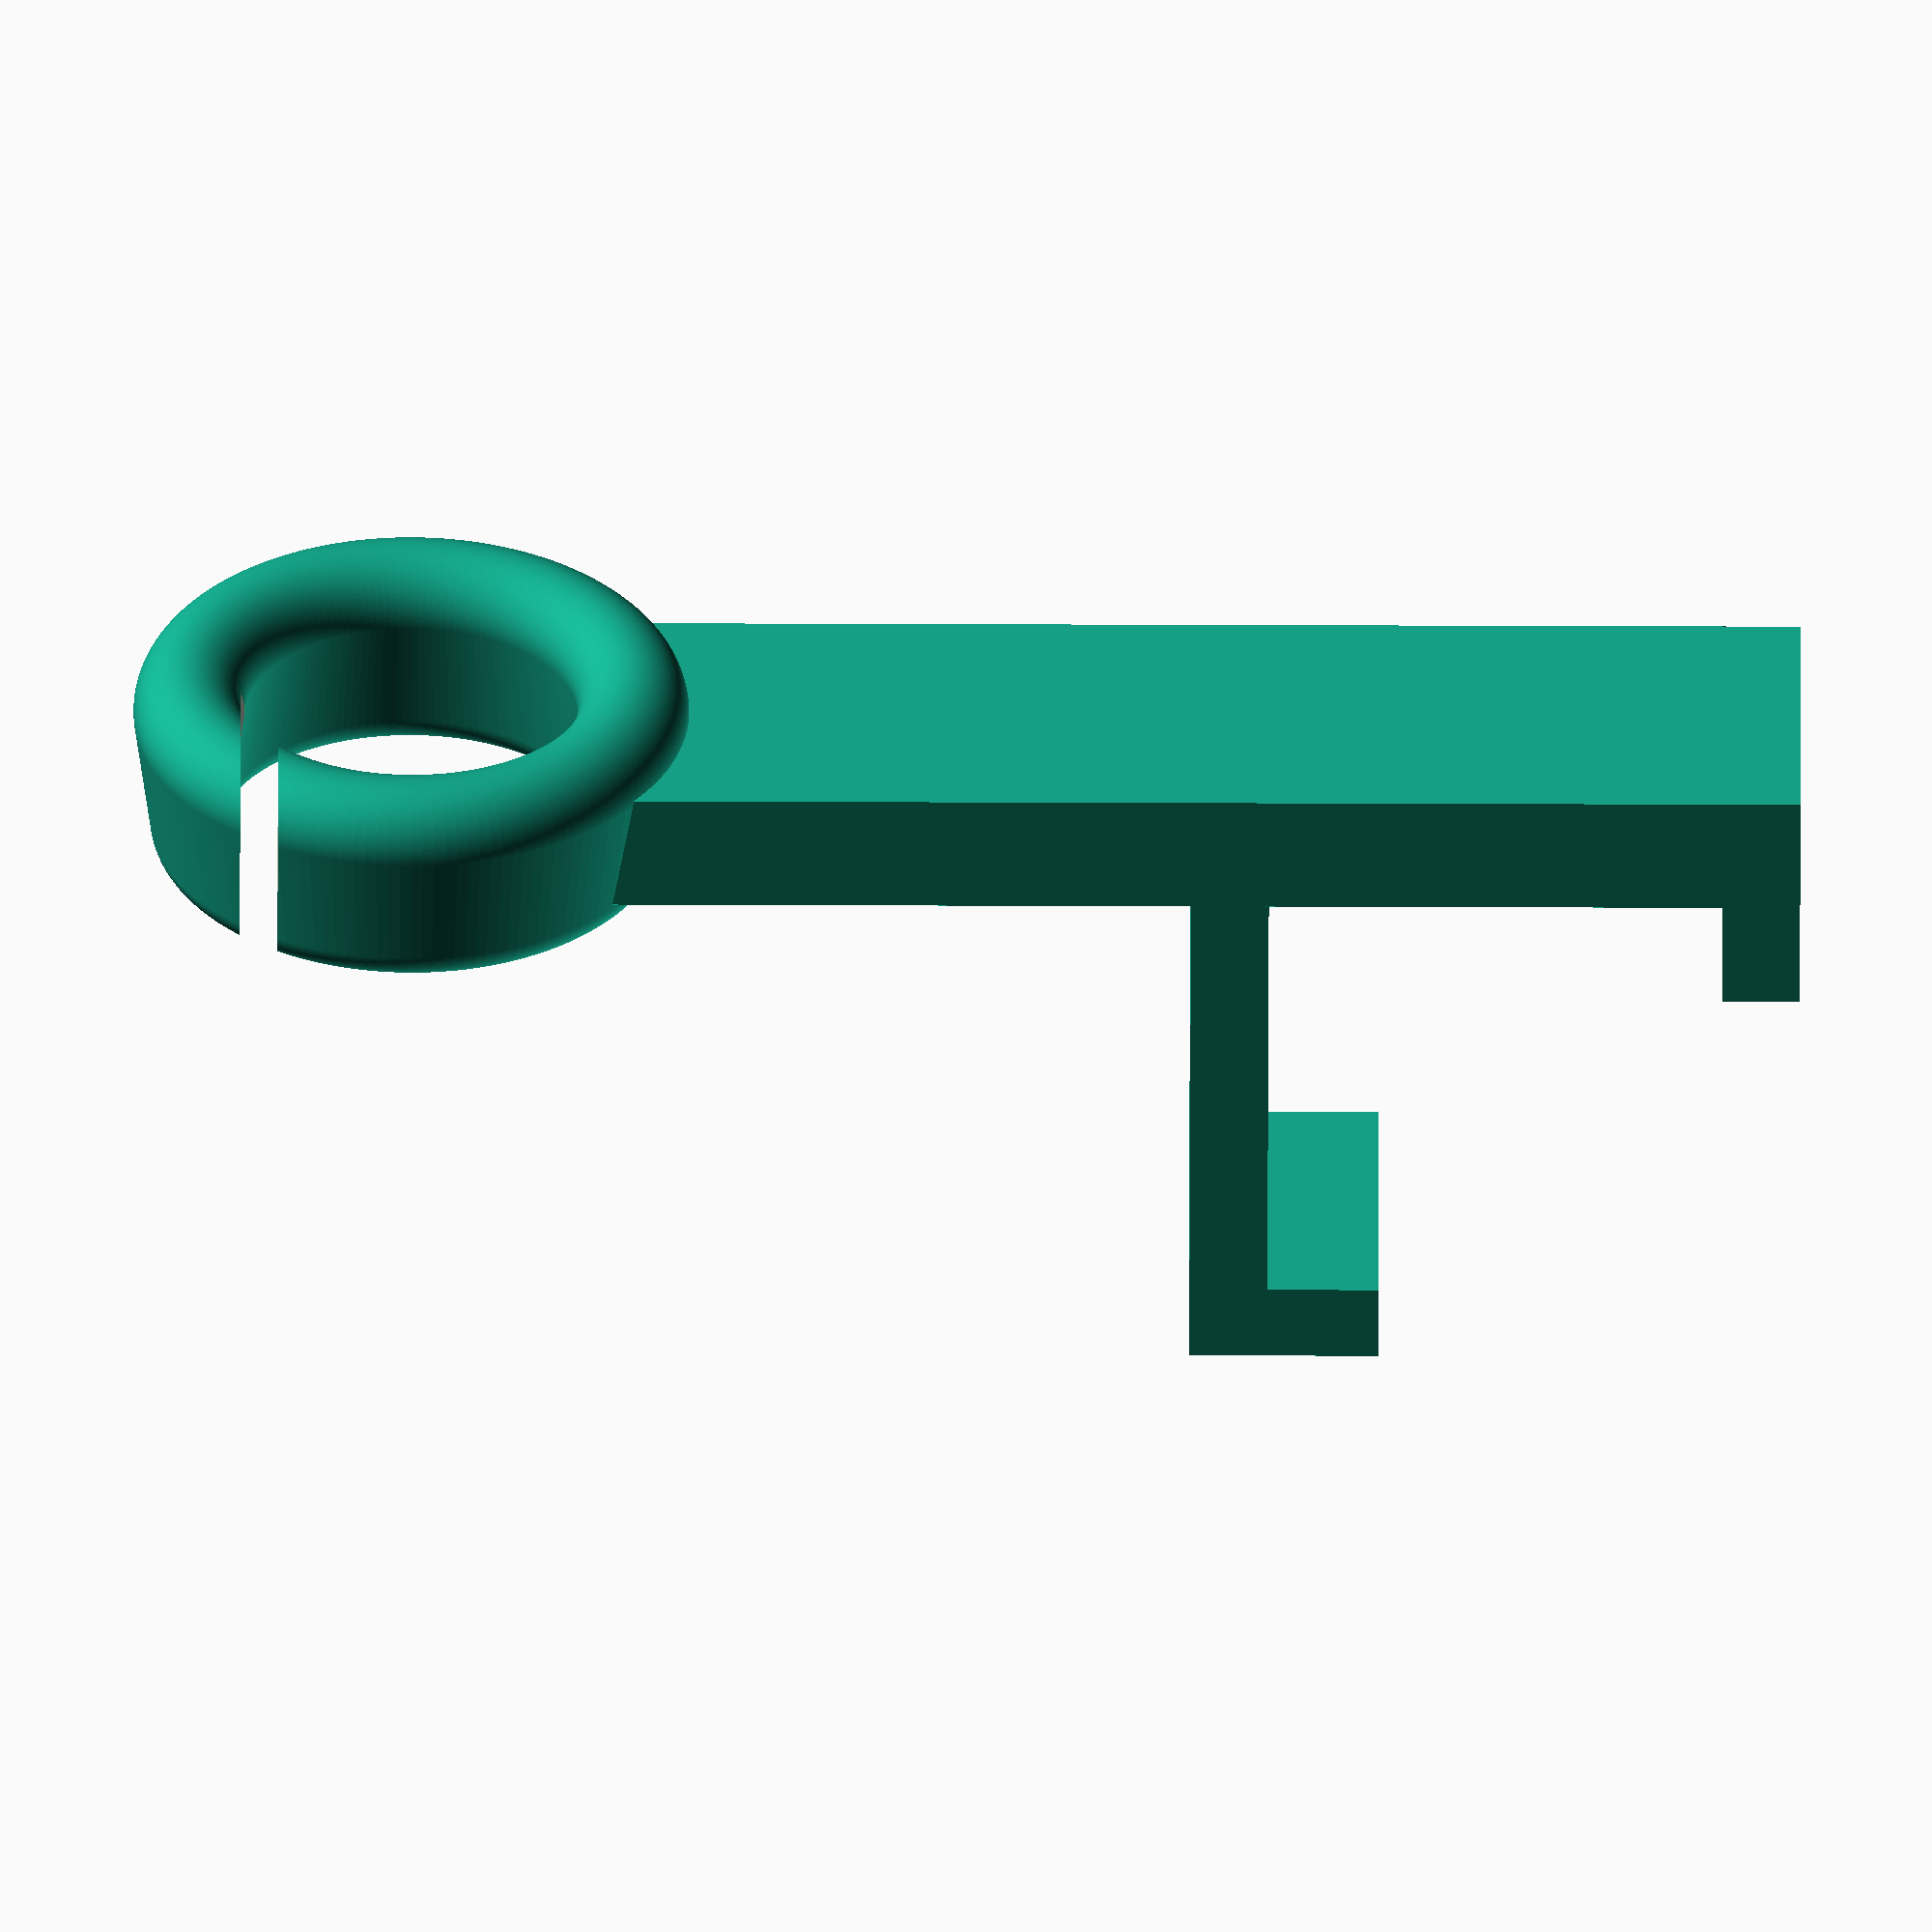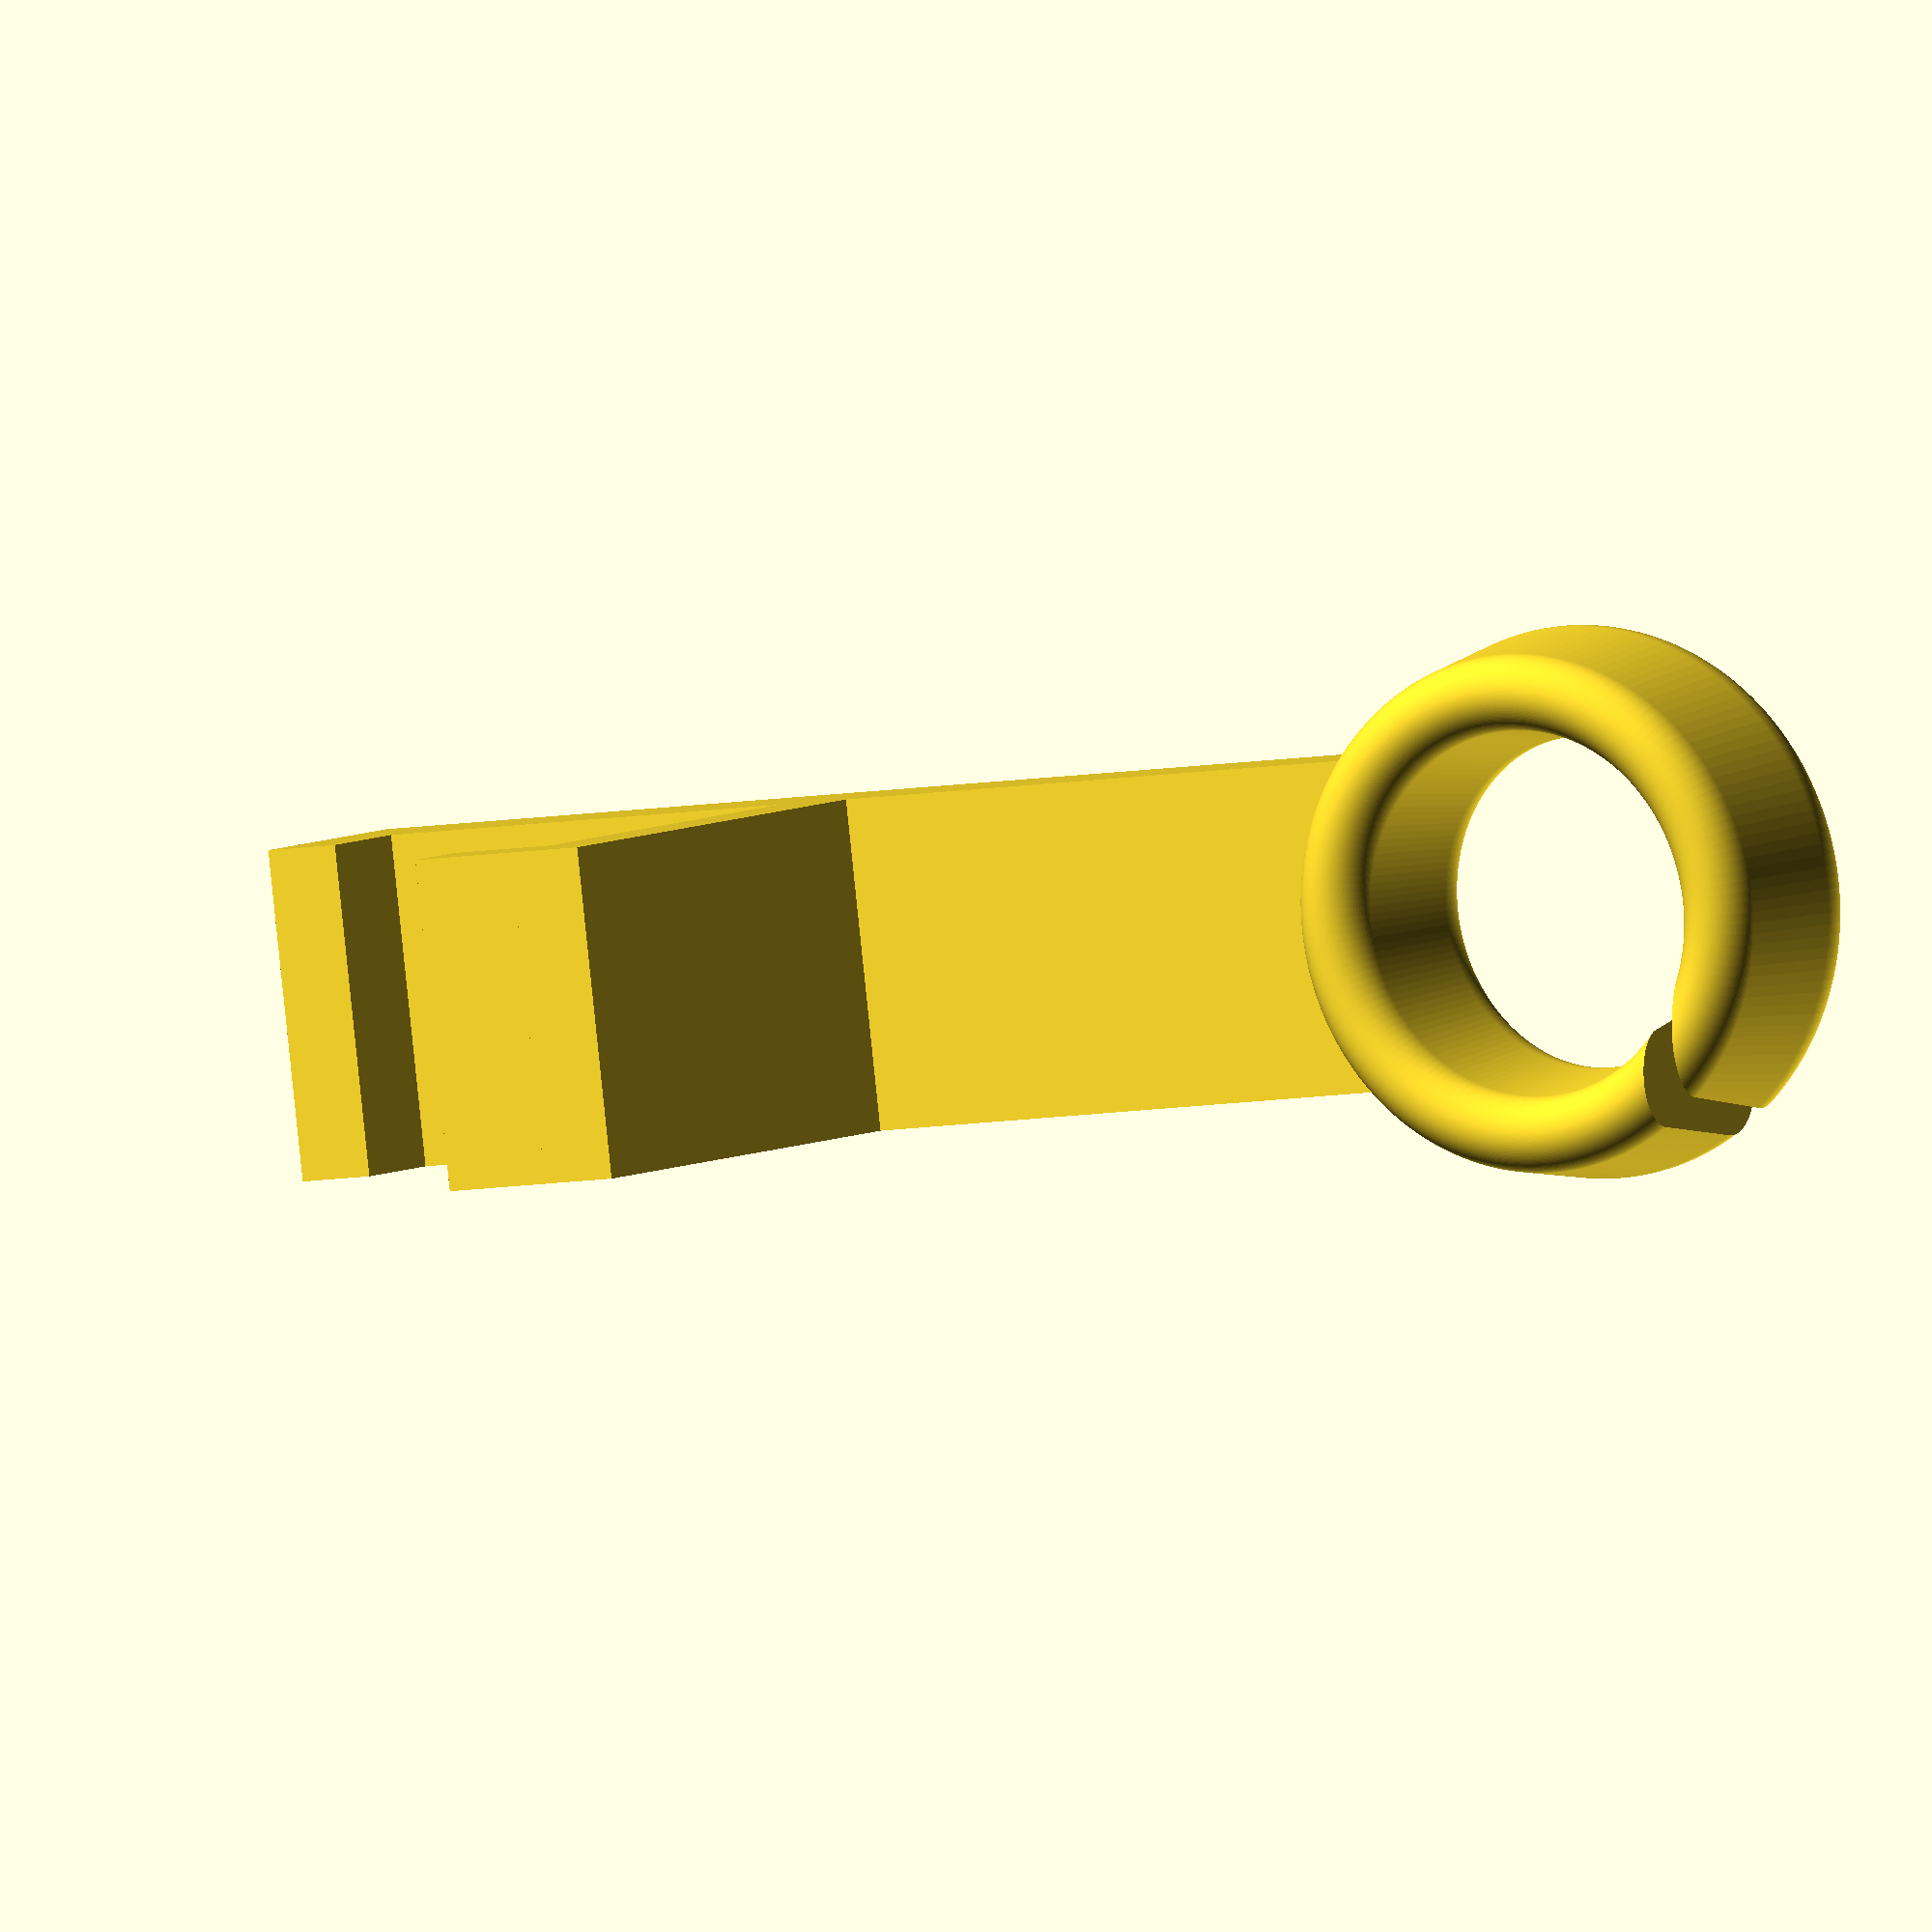
<openscad>
// The_Real_Ento
LoopLowerRadius=3.5;
LoopUpperRadius=5;
LoopRadius=10;
LoopThickness=5.5;
ArmThickness=5.5;
ArmWidth=15;
ArmOverhang=50;
LipWidth=3.5;
LipAmount=5;
LipHeight=ArmThickness+LipAmount;
ArmLength=ArmOverhang+LipWidth;
FilamentGap=1.7;

$fn=50;
//Long Arm
cube([ArmWidth,ArmOverhang+LipWidth,ArmThickness], false);
//Back lip
cube([ArmWidth,LipWidth,ArmThickness+LipAmount], false); 
//Mid Arm
//20.4 is the internal allowance for 2020 extrusion
translate([0,20.4+LipWidth,0])
cube([ArmWidth,LipWidth,ArmThickness+20.4+LipWidth], false);
//Mid lip
//20.4 is the internal allowance for 2020 extrusion
translate([0,20.4+LipWidth-LipAmount,20.4+ArmThickness])
cube([ArmWidth,LipAmount,LipWidth], false);



$fa=1;
$fs=0.2;
$fn=150;
//Create gap for filament
difference() {
  translate([ArmWidth/2,ArmLength+LoopRadius-1,0])
  rotate_extrude(convexity = 10) translate([LoopRadius, 0, ArmLength+LoopRadius])
       hull() {
        circle(d = LoopUpperRadius);
        translate([0,LoopThickness])
         circle(d = LoopLowerRadius);
       }
  //Remove section for filament entry
 translate([ArmWidth/2,ArmLength+1.5*LoopRadius,-5])
  cube([LoopRadius+2,FilamentGap,LoopThickness+10], false);
}

</openscad>
<views>
elev=237.7 azim=270.0 roll=0.2 proj=o view=wireframe
elev=174.0 azim=263.1 roll=149.6 proj=o view=solid
</views>
